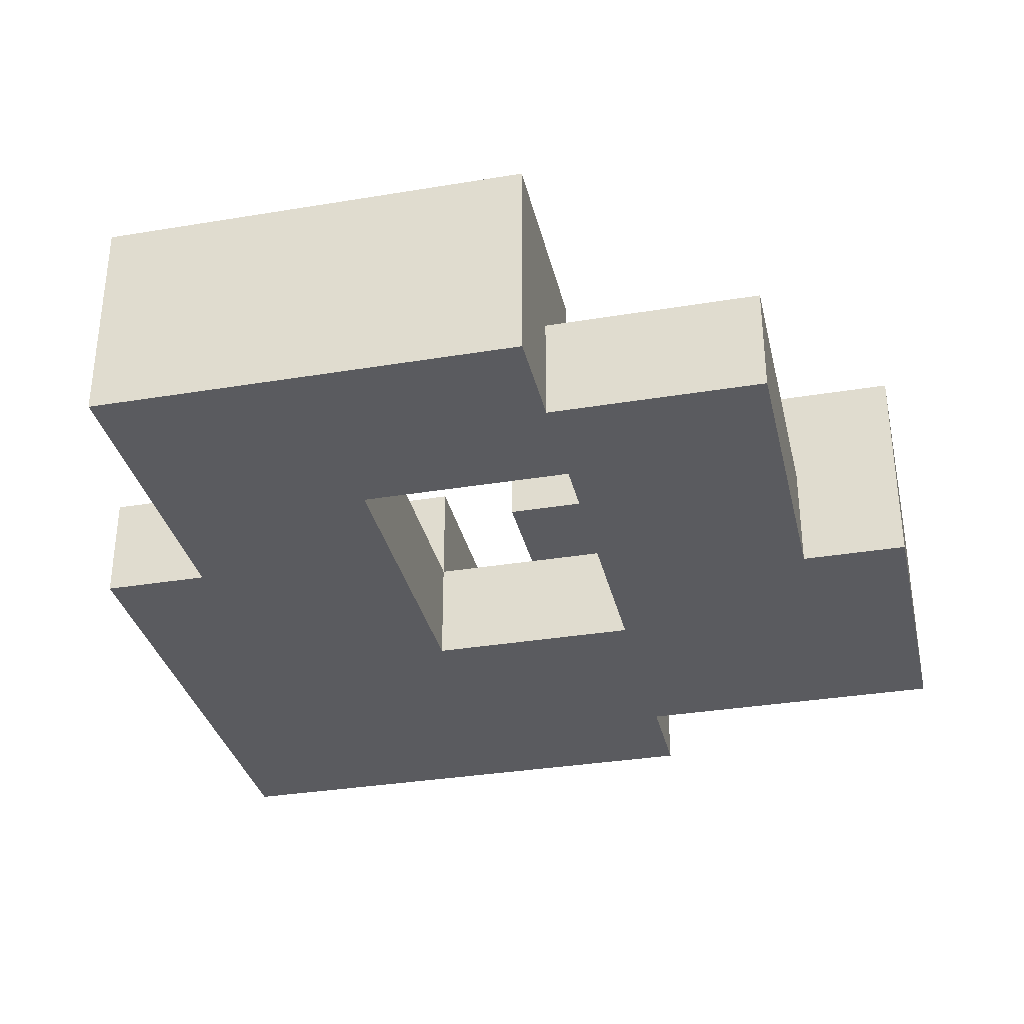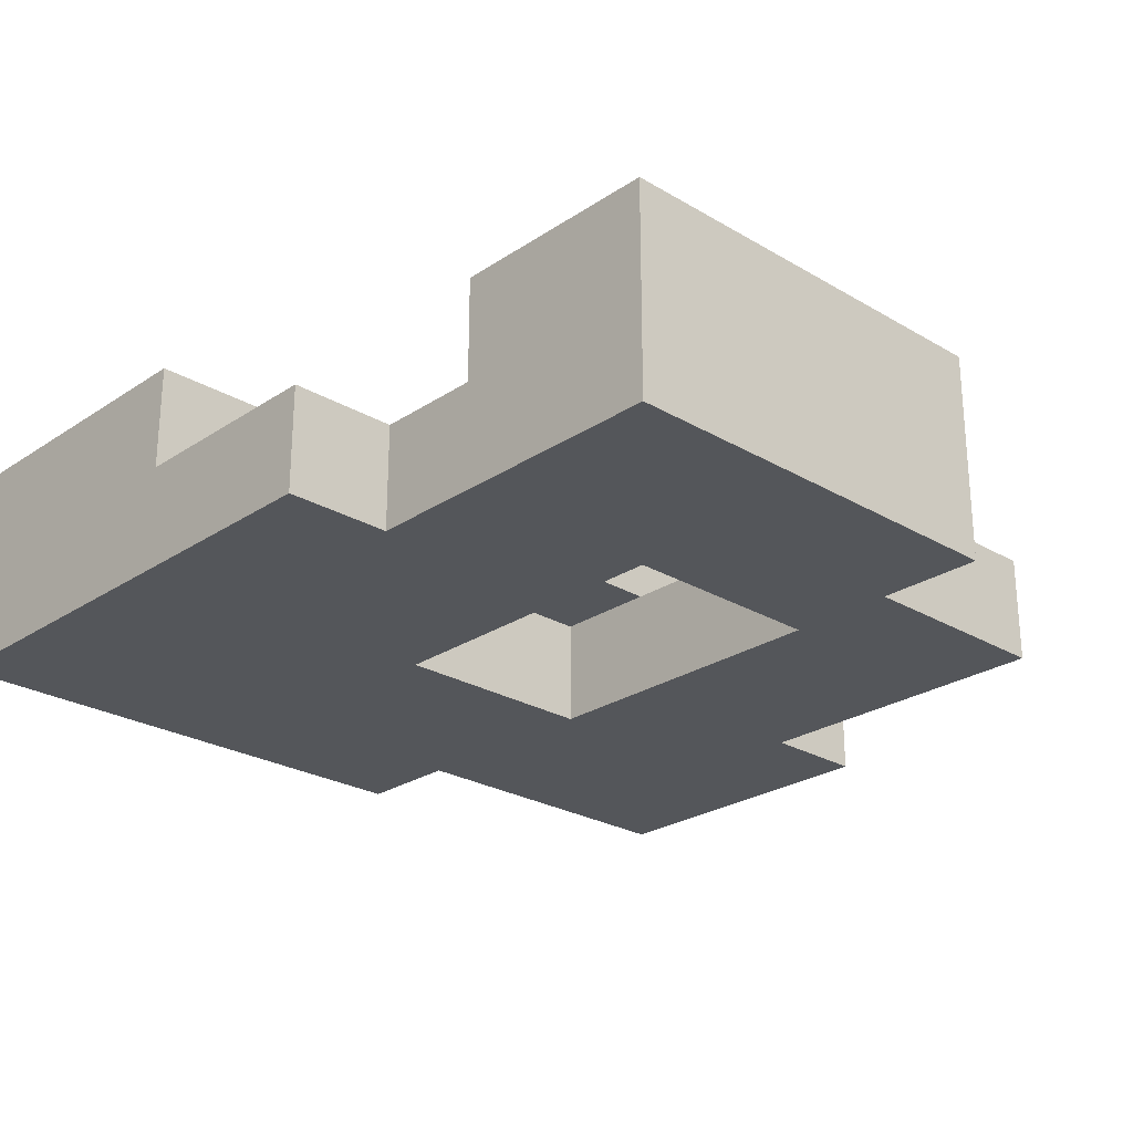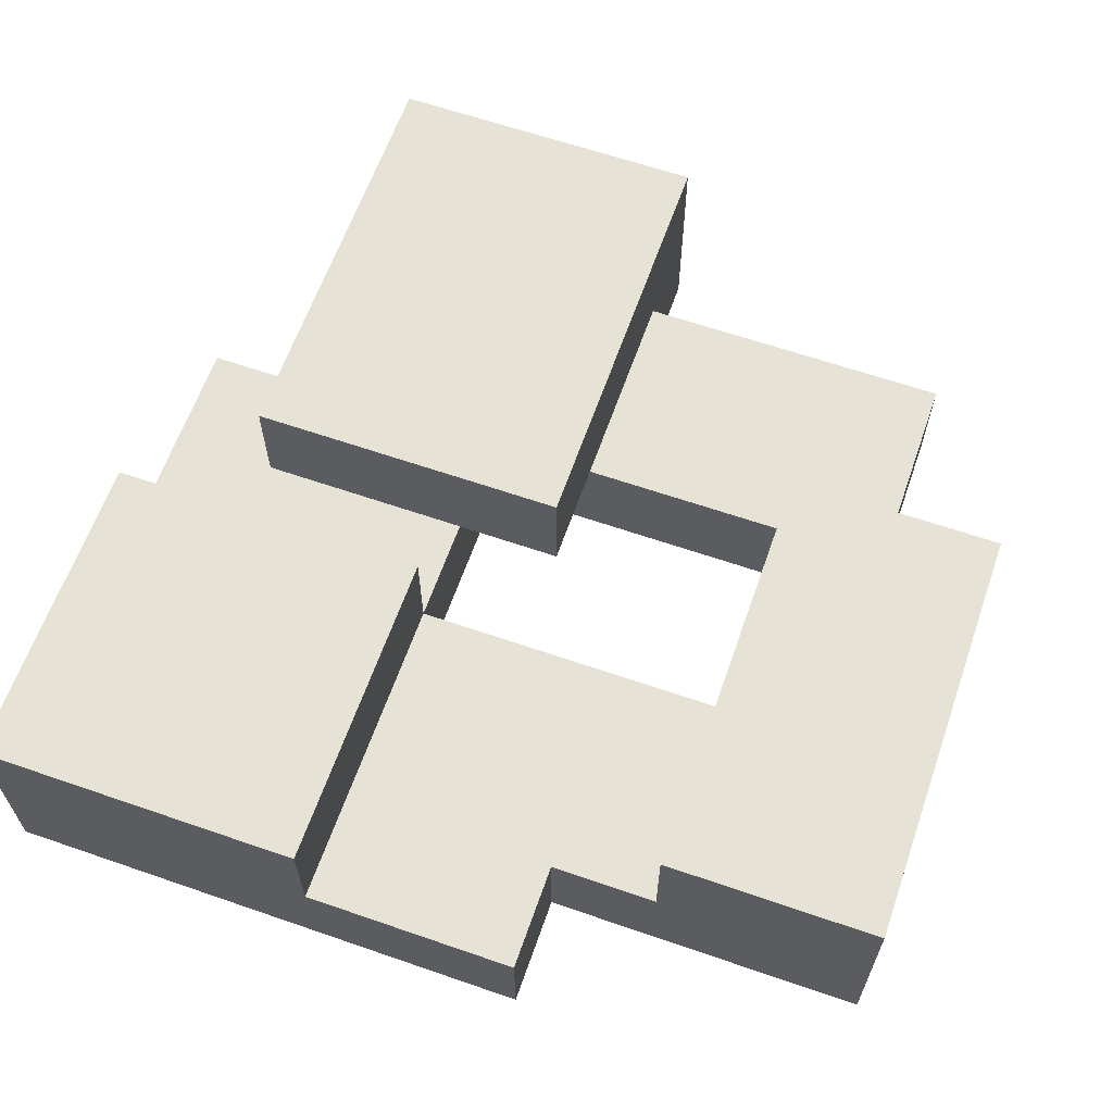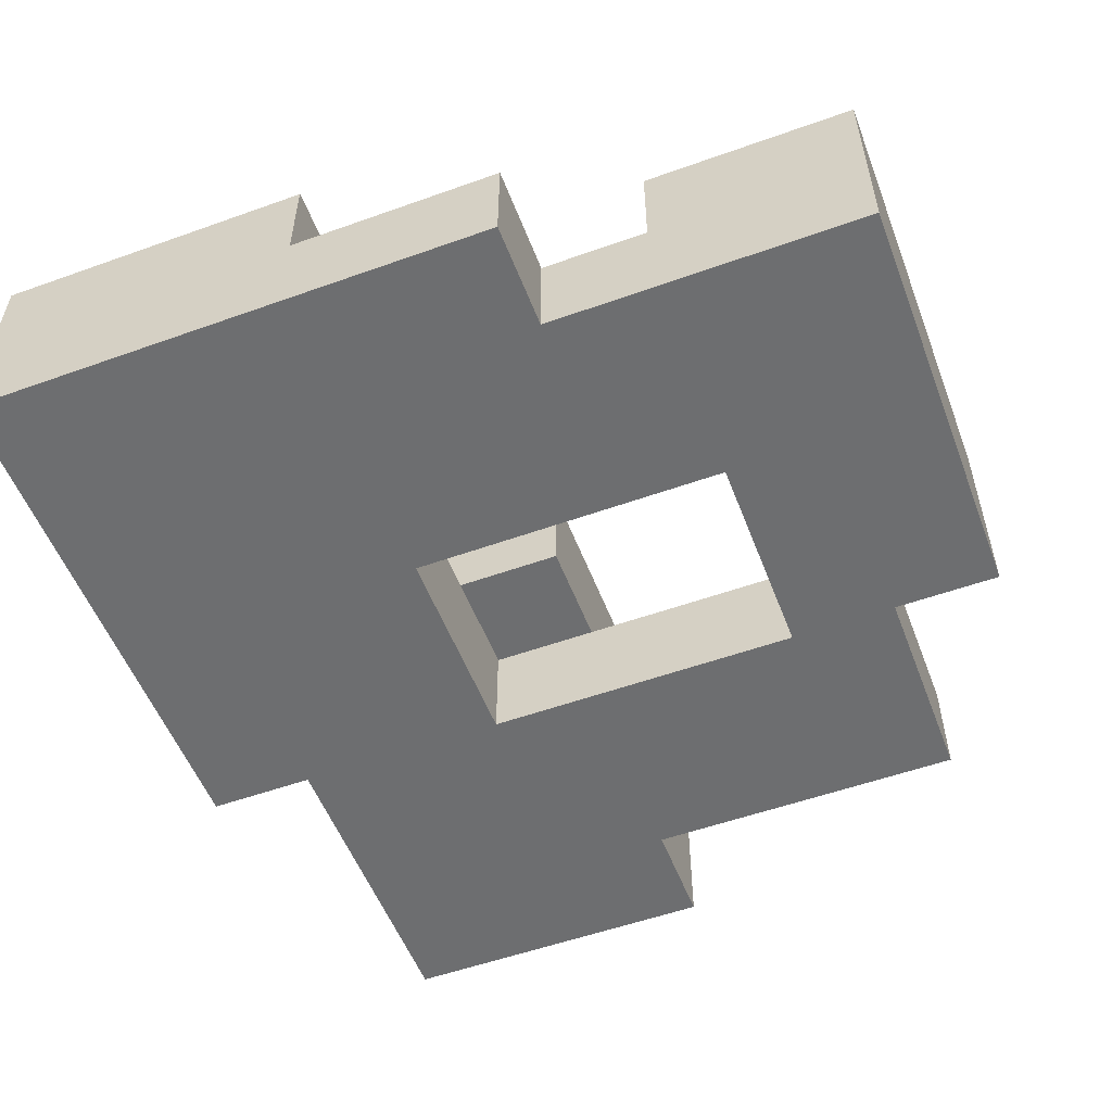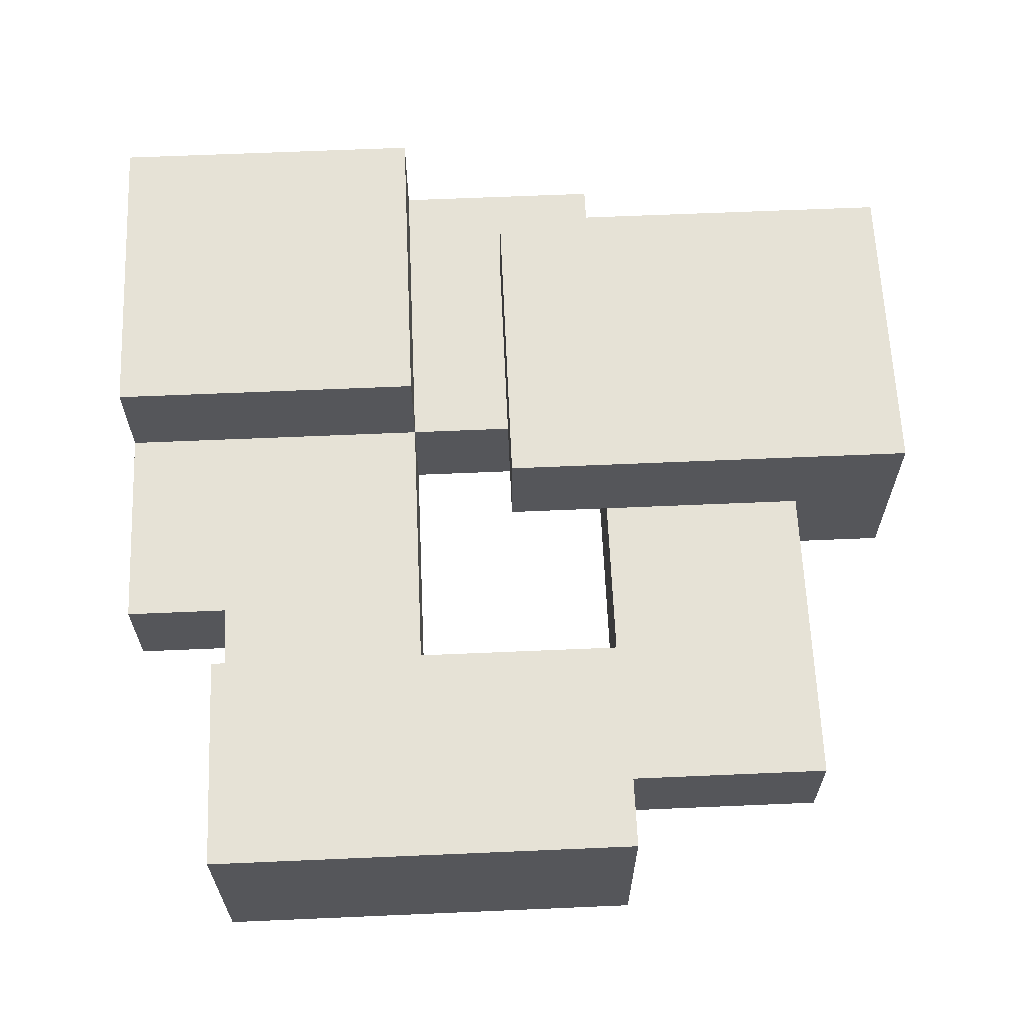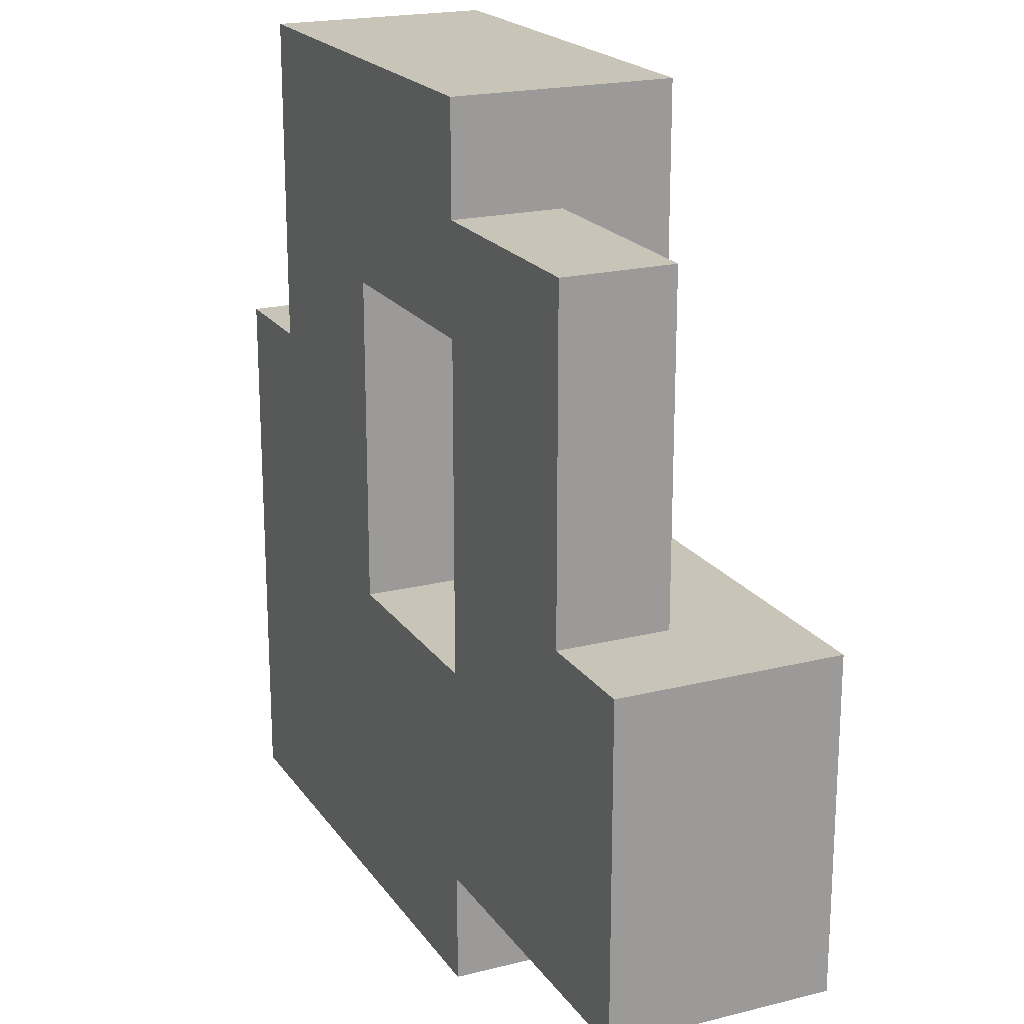
<metadata>
{"format":"obj","ext":"obj","renderer":"f3d","projection":"perspective","resolution":1024,"background":"white","views":[{"elev":-33.4,"azim":12.8,"up":"+Y"},{"elev":-25.4,"azim":-43.4,"up":"+Y"},{"elev":62.9,"azim":-70.7,"up":"+Y"},{"elev":-54.2,"azim":-69.2,"up":"+Y"},{"elev":63.8,"azim":-2.5,"up":"+Y"},{"elev":20.2,"azim":65.3,"up":"+Z"}]}
</metadata>
<code>
o
v -0.4 -0.1 0.1
v -0.4 -0.1 -0.4
v -0.4 0 0.1
v -0.4 0 -0.1
v -0.4 0.1 -0.1
v -0.4 0.1 -0.4
v -0.3 -0.1 0.4
v -0.3 -0.1 0.1
v -0.3 0 0.2
v -0.3 0 0.1
v -0.3 0.1 0.4
v -0.3 0.1 0.2
v 0 0 0
v 0 0 -0.1
v 0 0 -0.3
v 0 0.1 0
v 0 0.1 -0.3
v 0.1 -0.1 0.2
v 0.1 -0.1 -0.1
v 0.1 0 0.2
v 0.1 0 0
v 0.1 0 -0.1
v -0.1 -0.1 0.2
v -0.1 -0.1 -0.1
v -0.1 0 0.2
v -0.1 0 -0.1
v -0.1 0 -0.4
v -0.1 0.1 -0.1
v -0.1 0.1 -0.4
v 0.1 -0.1 0.4
v 0.1 -0.1 0.3
v 0.1 -0.1 -0.3
v 0.1 -0.1 -0.4
v 0.1 0 0.3
v 0.1 0 0.2
v 0.1 0 -0.3
v 0.1 0 -0.4
v 0.1 0.1 0.4
v 0.1 0.1 0.2
v 0.3 -0.1 0.3
v 0.3 -0.1 0
v 0.3 0 0.3
v 0.3 0 0
v 0.4 -0.1 0
v 0.4 -0.1 -0.3
v 0.4 0.1 0
v 0.4 0.1 -0.3
v -0.3 -0.1 0.4
v -0.3 0.1 0.4
v 0.1 -0.1 0.4
v 0.1 0.1 0.4
v 0.1 -0.1 0.3
v 0.1 0 0.3
v 0.3 -0.1 0.3
v 0.3 0 0.3
v -0.4 -0.1 0.1
v -0.4 0 0.1
v -0.3 -0.1 0.1
v -0.3 0 0.1
v 0 0 0
v 0 0.1 0
v 0.1 0 0
v 0.3 -0.1 0
v 0.3 0 0
v 0.4 -0.1 0
v 0.4 0.1 0
v -0.4 0 -0.1
v -0.4 0.1 -0.1
v -0.1 -0.1 -0.1
v -0.1 0 -0.1
v -0.1 0.1 -0.1
v 0 0 -0.1
v 0.1 -0.1 -0.1
v 0.1 0 -0.1
v -0.3 0 0.2
v -0.3 0.1 0.2
v -0.1 -0.1 0.2
v -0.1 0 0.2
v 0.1 -0.1 0.2
v 0.1 0 0.2
v 0.1 0.1 0.2
v 0 0 -0.3
v 0 0.1 -0.3
v 0.1 -0.1 -0.3
v 0.1 0 -0.3
v 0.4 -0.1 -0.3
v 0.4 0.1 -0.3
v -0.4 -0.1 -0.4
v -0.4 0.1 -0.4
v -0.1 0 -0.4
v -0.1 0.1 -0.4
v 0.1 -0.1 -0.4
v 0.1 0 -0.4
v -0.3 -0.1 0.4
v 0.1 -0.1 0.4
v 0.1 -0.1 0.3
v 0.3 -0.1 0.3
v -0.1 -0.1 0.2
v 0.1 -0.1 0.2
v -0.4 -0.1 0.1
v -0.3 -0.1 0.1
v 0.3 -0.1 0
v 0.4 -0.1 0
v -0.1 -0.1 -0.1
v 0.1 -0.1 -0.1
v 0.1 -0.1 -0.3
v 0.4 -0.1 -0.3
v -0.4 -0.1 -0.4
v 0.1 -0.1 -0.4
v 0 0 0
v 0.1 0 0
v 0 0 -0.1
v 0.1 0 -0.1
v 0.1 0 0.3
v 0.3 0 0.3
v -0.3 0 0.2
v -0.1 0 0.2
v 0.1 0 0.2
v -0.4 0 0.1
v -0.3 0 0.1
v 0.1 0 0
v 0.3 0 0
v -0.4 0 -0.1
v -0.1 0 -0.1
v 0 0 -0.1
v 0 0 -0.3
v 0.1 0 -0.3
v -0.1 0 -0.4
v 0.1 0 -0.4
v -0.3 0.1 0.4
v 0.1 0.1 0.4
v -0.3 0.1 0.2
v 0.1 0.1 0.2
v 0 0.1 0
v 0.4 0.1 0
v -0.4 0.1 -0.1
v -0.1 0.1 -0.1
v 0 0.1 -0.3
v 0.4 0.1 -0.3
v -0.4 0.1 -0.4
v -0.1 0.1 -0.4
f 3 2 1
f 4 2 3
f 5 2 4
f 6 2 5
f 9 8 7
f 10 8 9
f 11 9 7
f 12 9 11
f 16 14 13
f 16 15 14
f 17 15 16
f 20 19 18
f 21 19 20
f 22 19 21
f 23 24 25
f 25 24 26
f 26 27 28
f 28 27 29
f 30 31 34
f 32 33 36
f 36 33 37
f 34 35 38
f 30 34 38
f 38 35 39
f 40 41 42
f 42 41 43
f 44 45 46
f 46 45 47
f 50 49 48
f 51 49 50
f 54 53 52
f 55 53 54
f 58 57 56
f 59 57 58
f 62 61 60
f 64 61 62
f 65 64 63
f 66 61 64
f 66 64 65
f 70 68 67
f 71 68 70
f 72 70 69
f 73 72 69
f 74 72 73
f 75 76 78
f 77 78 79
f 78 76 80
f 79 78 80
f 80 76 81
f 82 83 85
f 84 85 86
f 85 83 87
f 86 85 87
f 88 89 90
f 90 89 91
f 88 90 92
f 92 90 93
f 96 95 94
f 98 96 94
f 98 97 96
f 99 97 98
f 101 98 94
f 102 97 99
f 104 101 100
f 104 98 101
f 105 103 102
f 105 102 99
f 106 103 105
f 106 105 104
f 107 103 106
f 108 104 100
f 108 106 104
f 109 106 108
f 112 111 110
f 113 111 112
f 114 115 118
f 116 117 120
f 118 115 121
f 121 115 122
f 119 120 123
f 120 117 124
f 123 120 124
f 124 125 126
f 124 126 128
f 126 127 128
f 128 127 129
f 130 131 132
f 132 131 133
f 134 135 138
f 138 135 139
f 136 137 140
f 140 137 141

</code>
